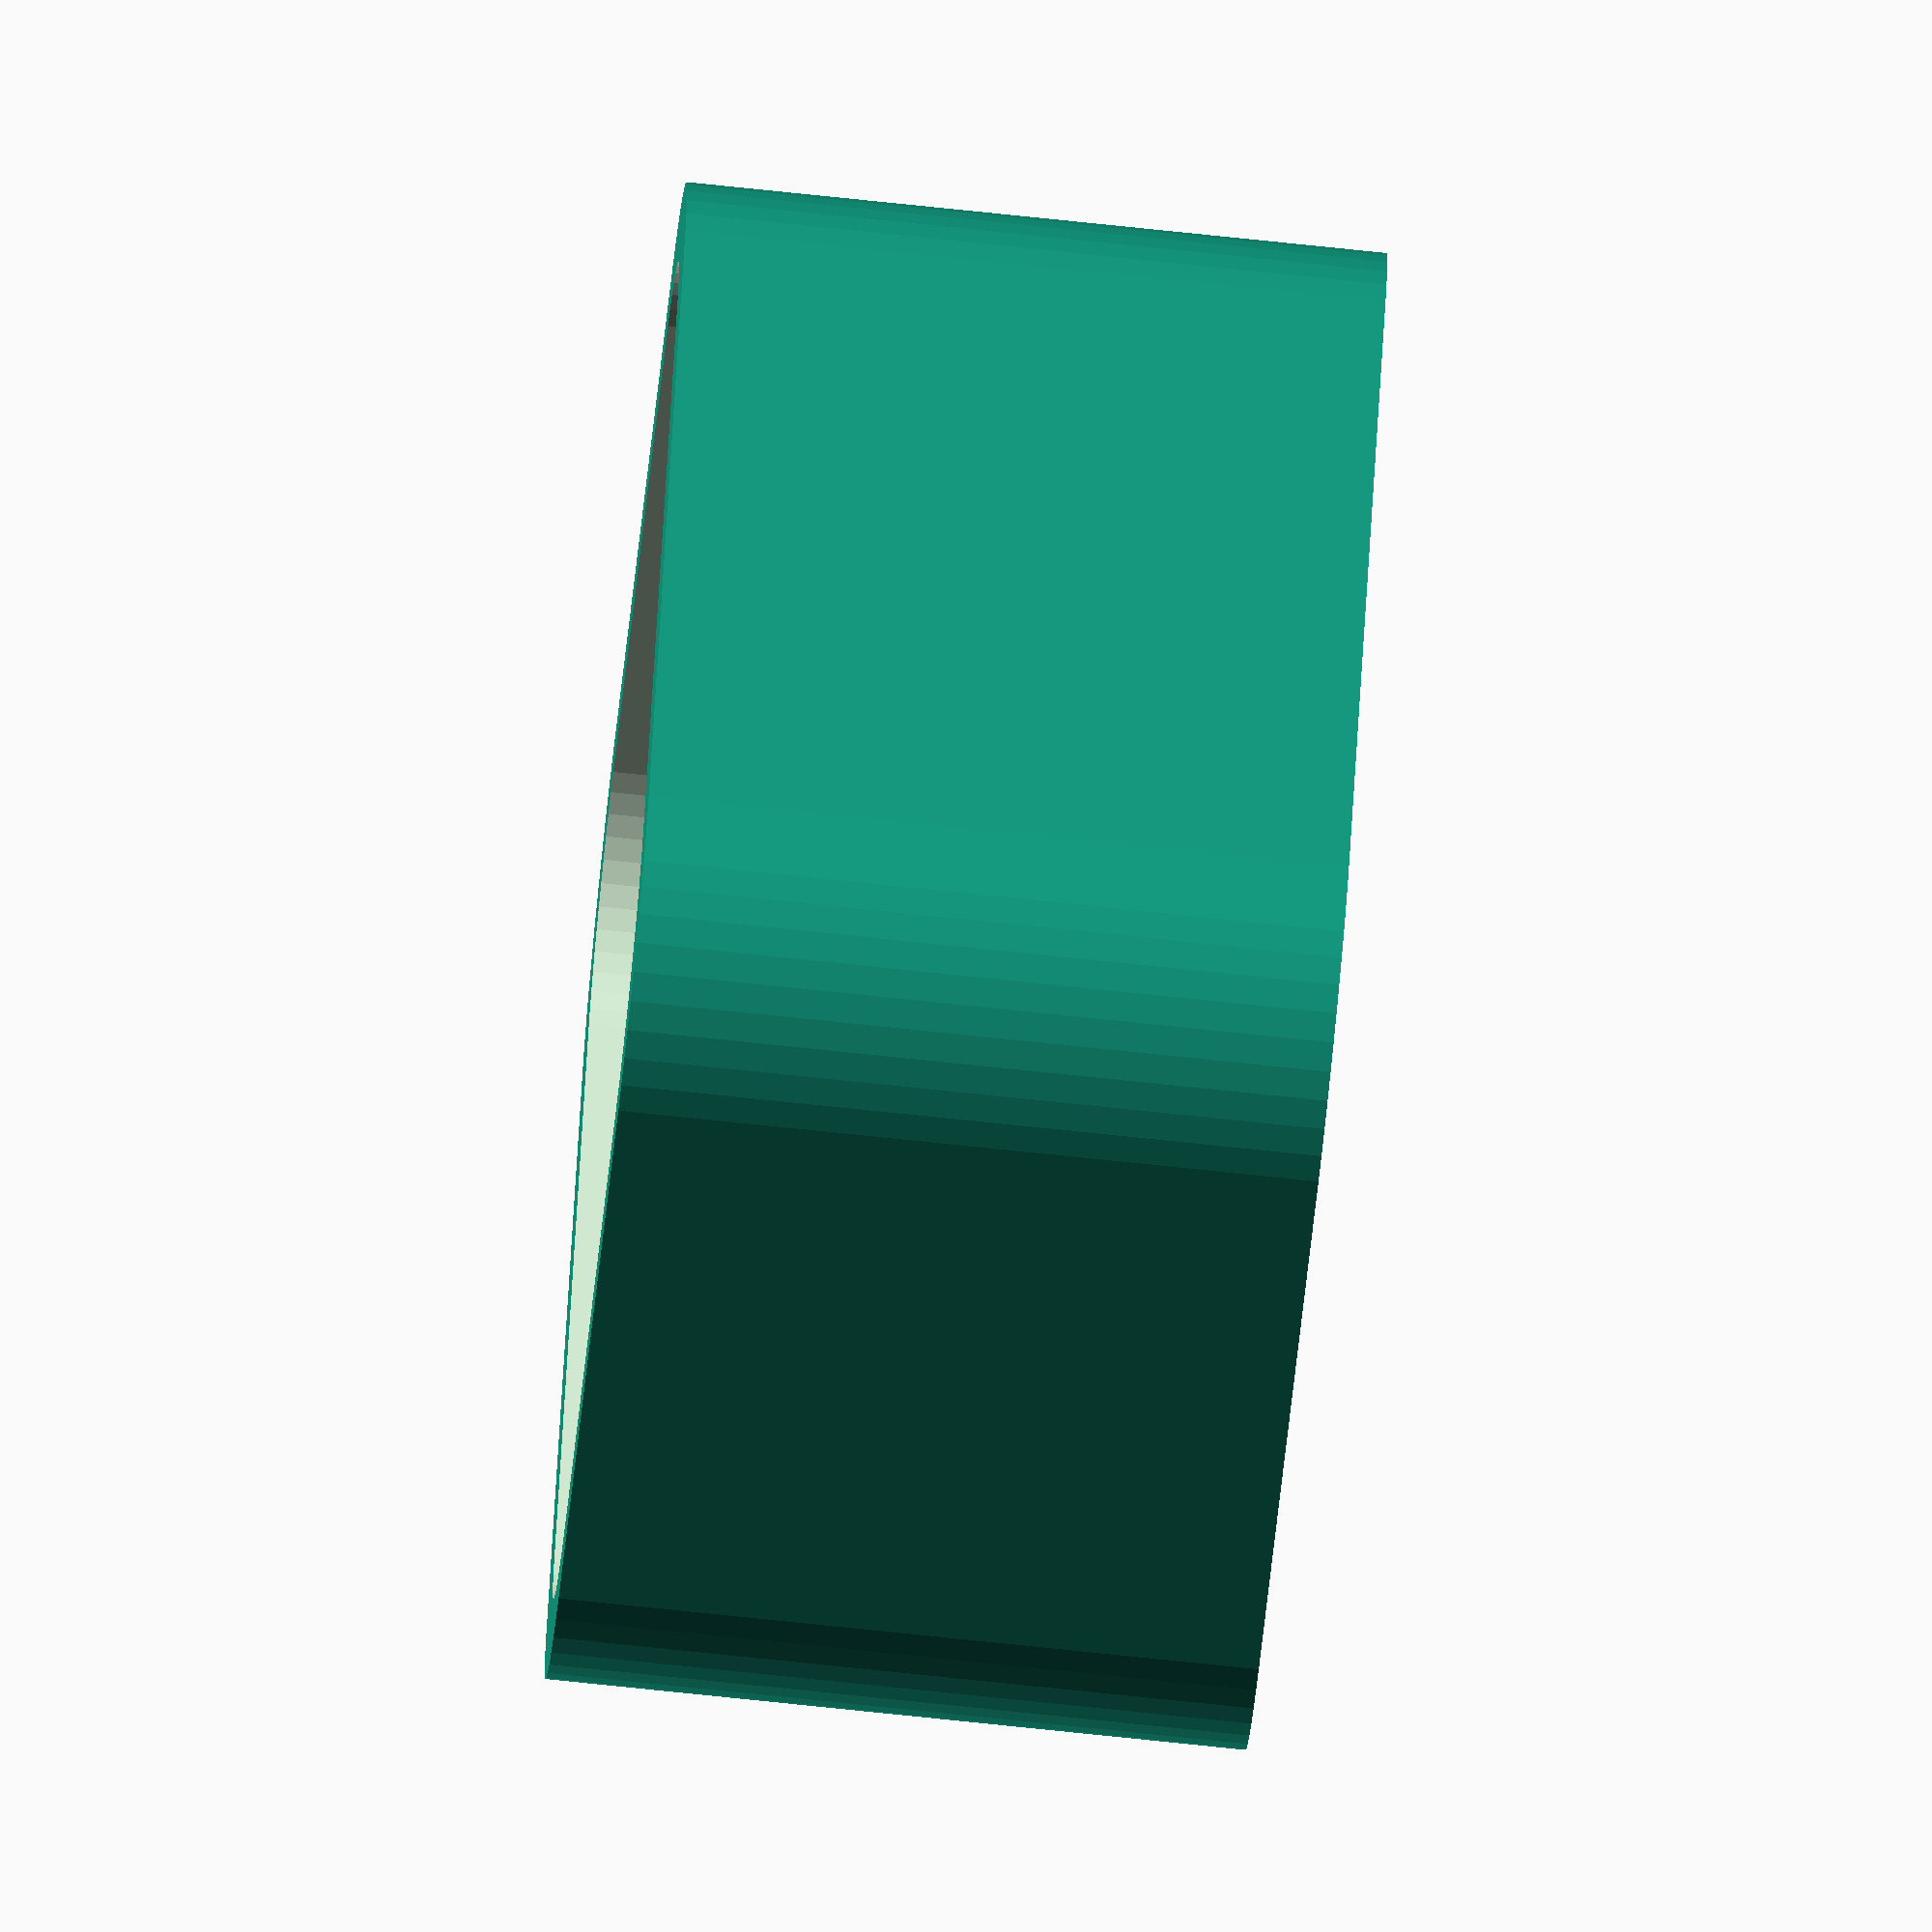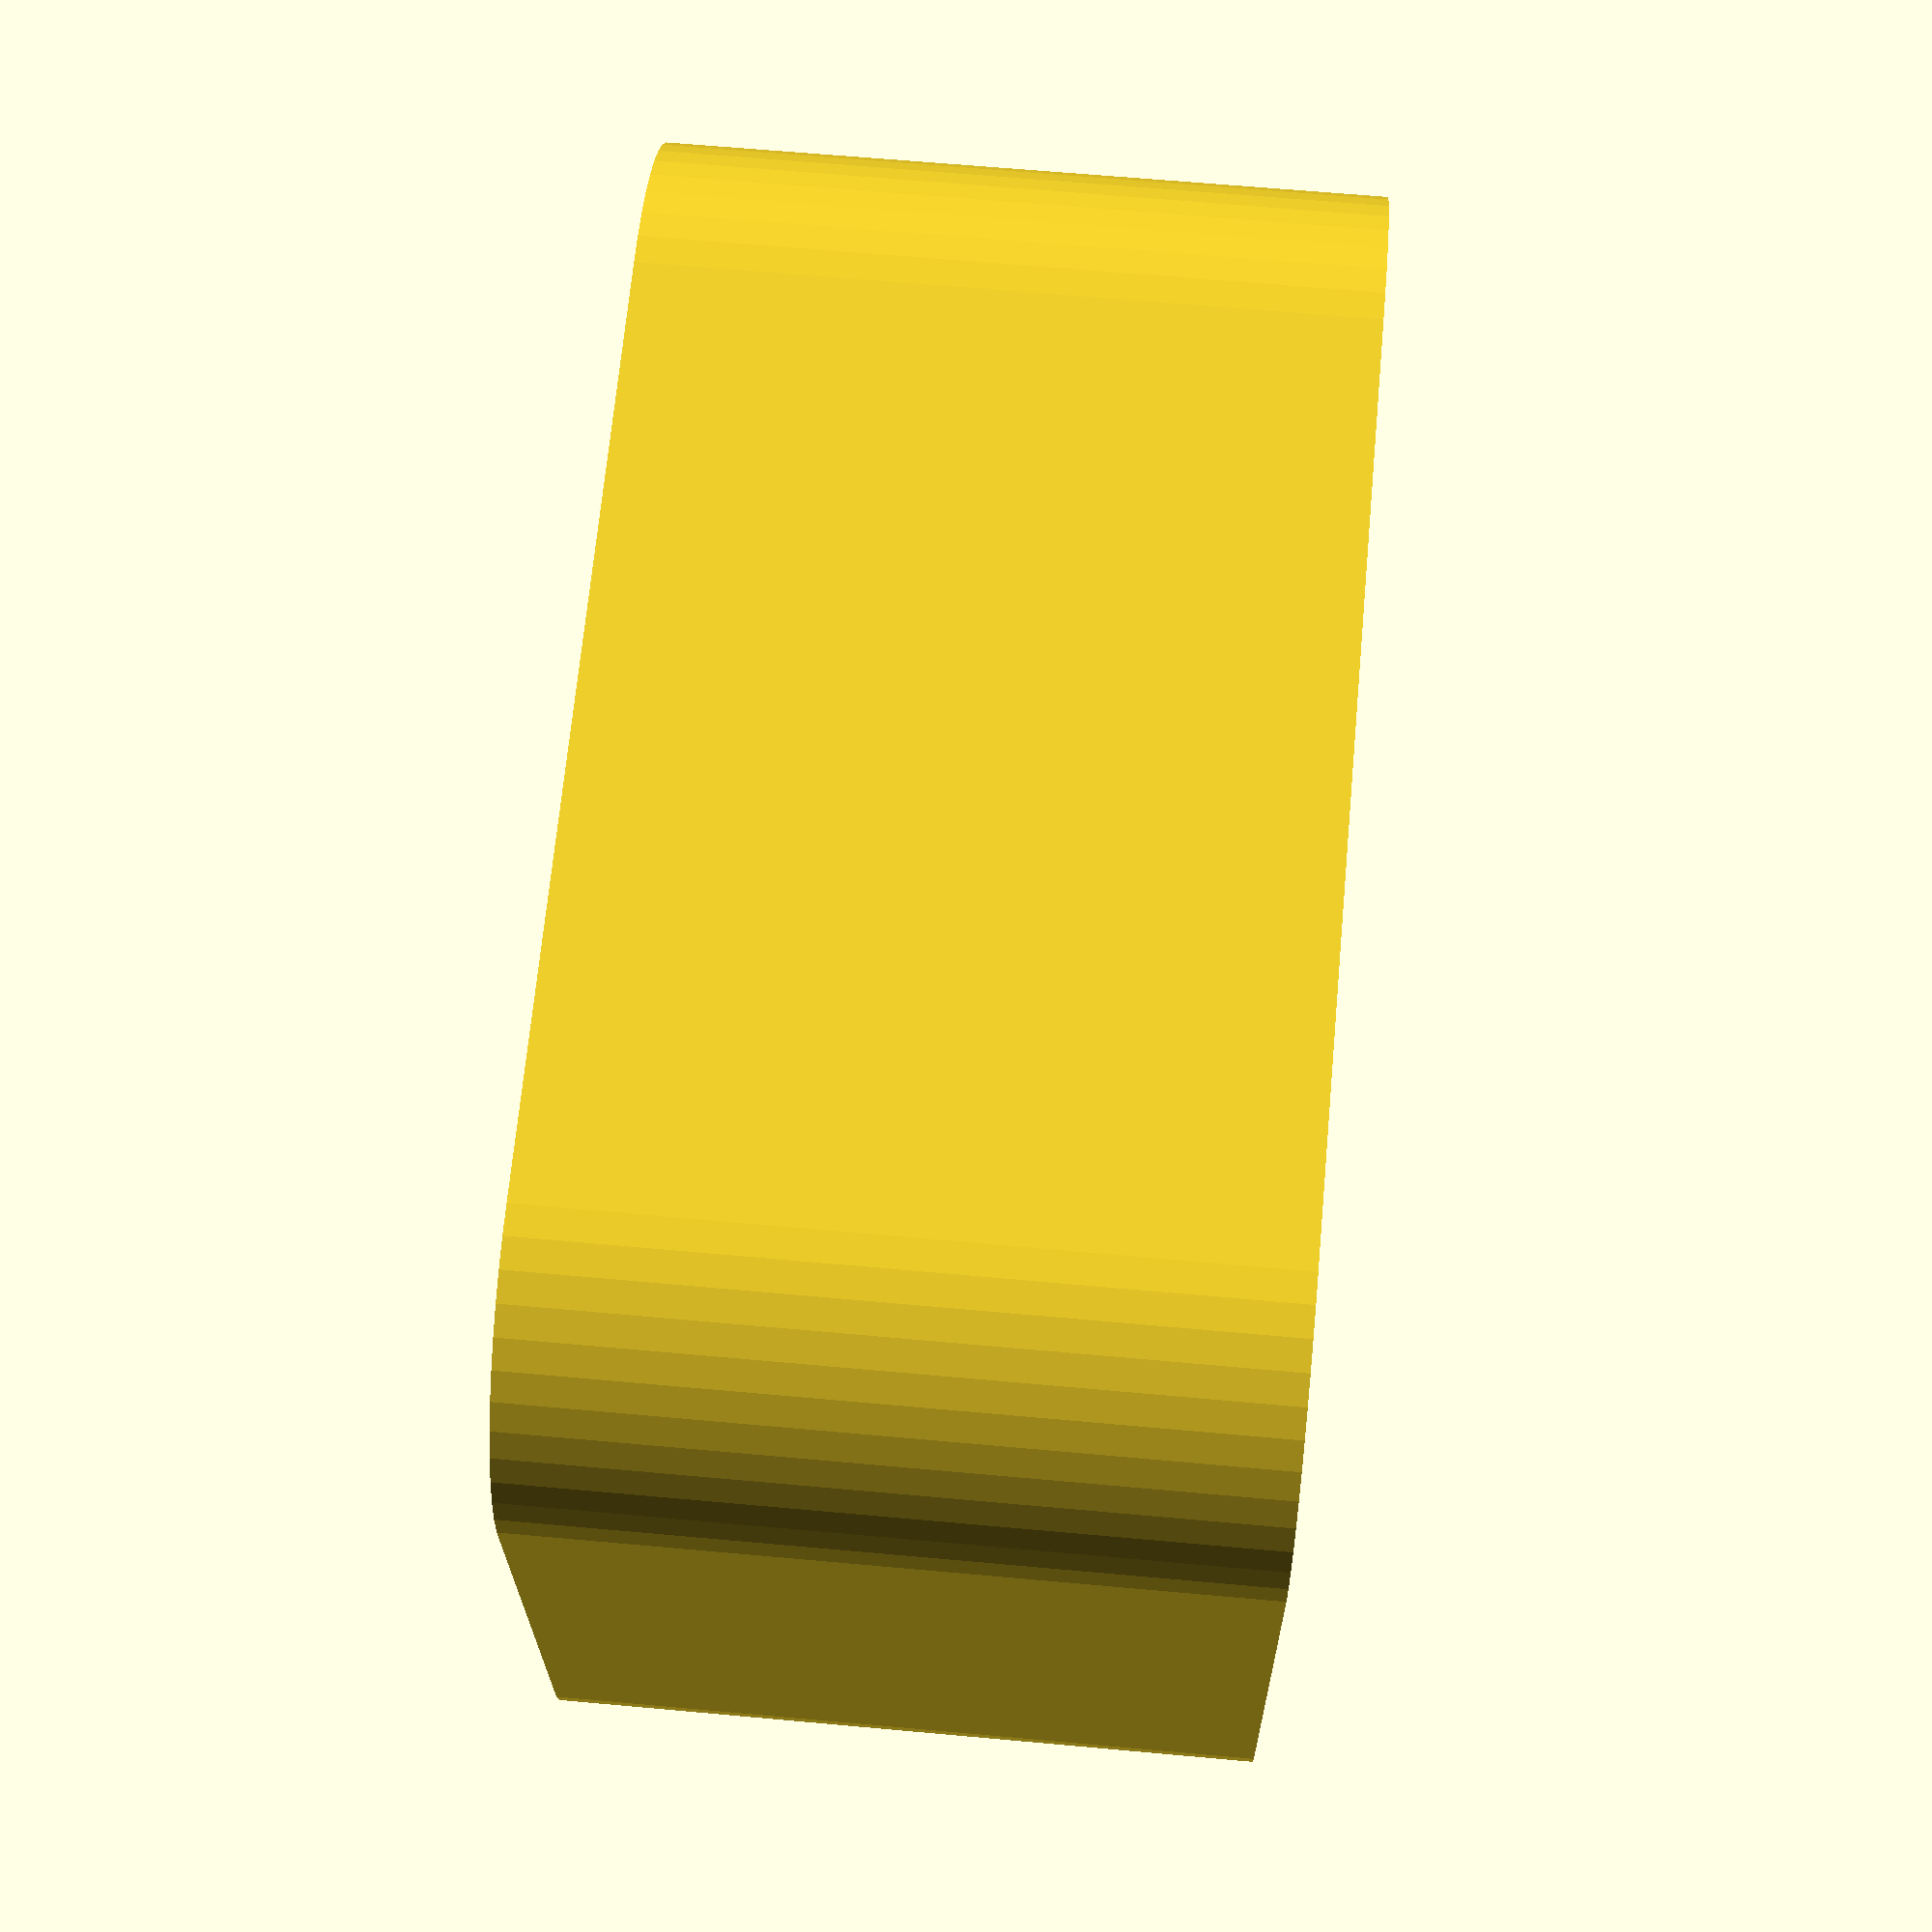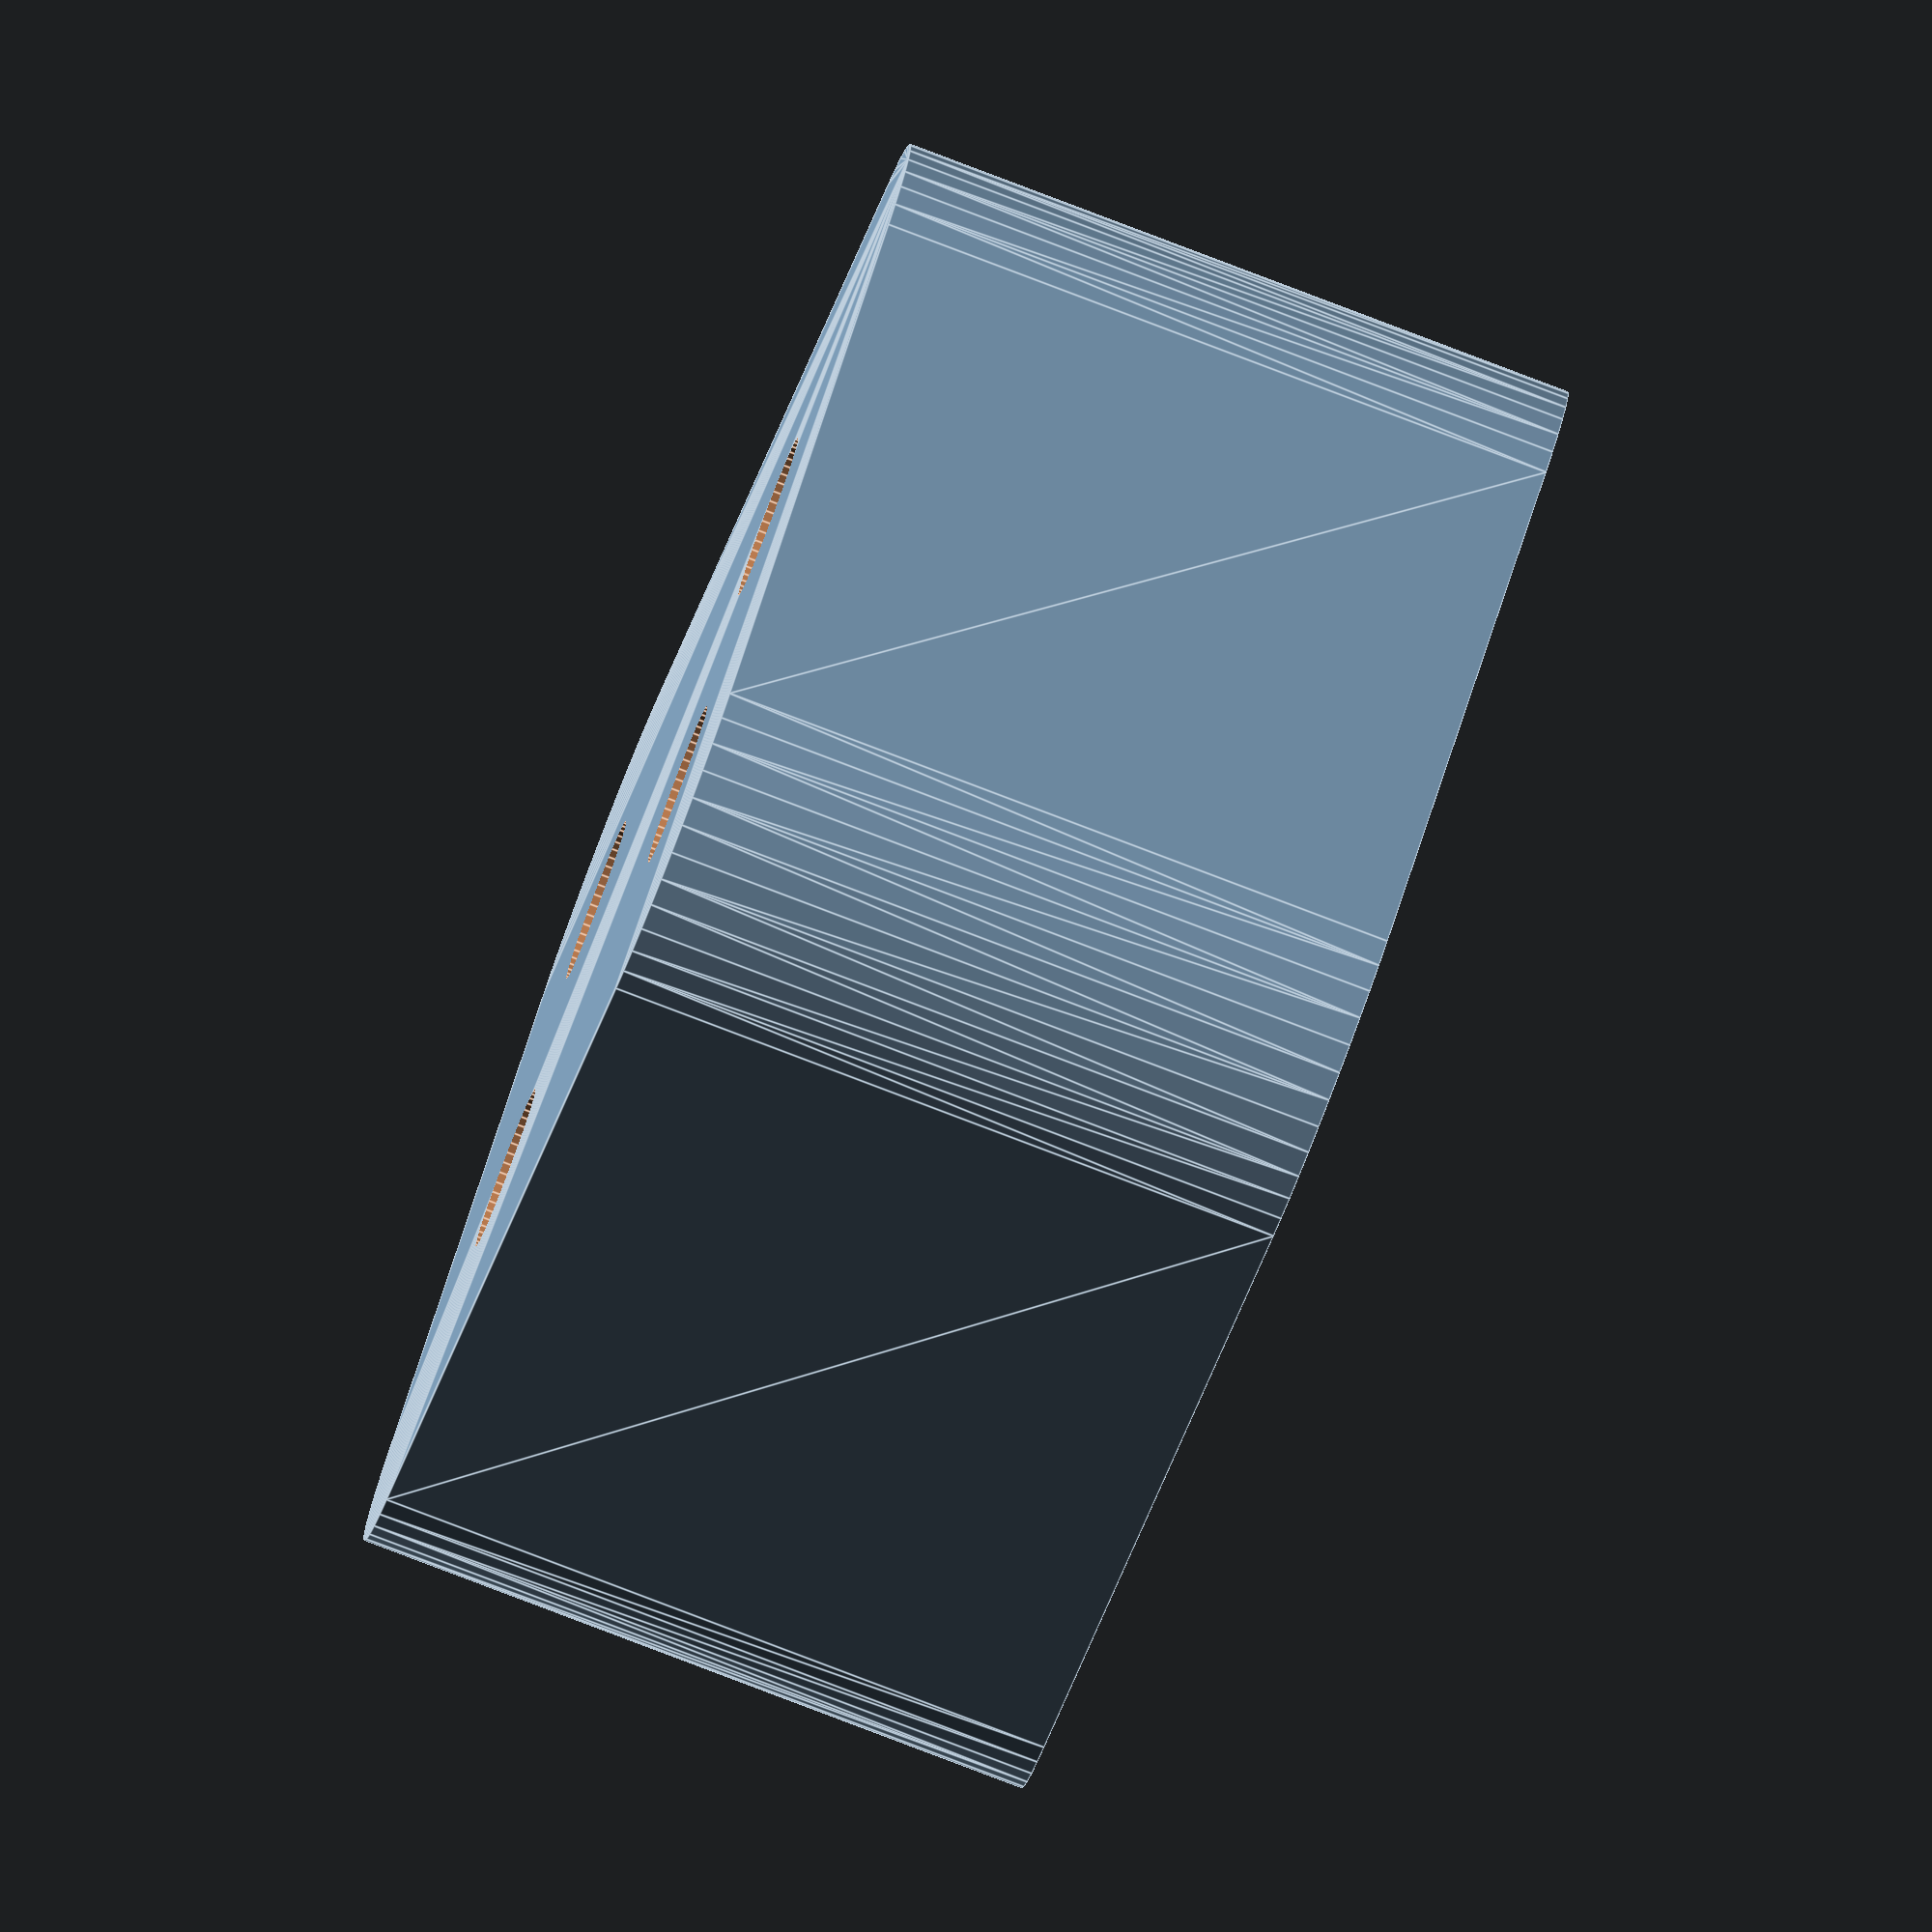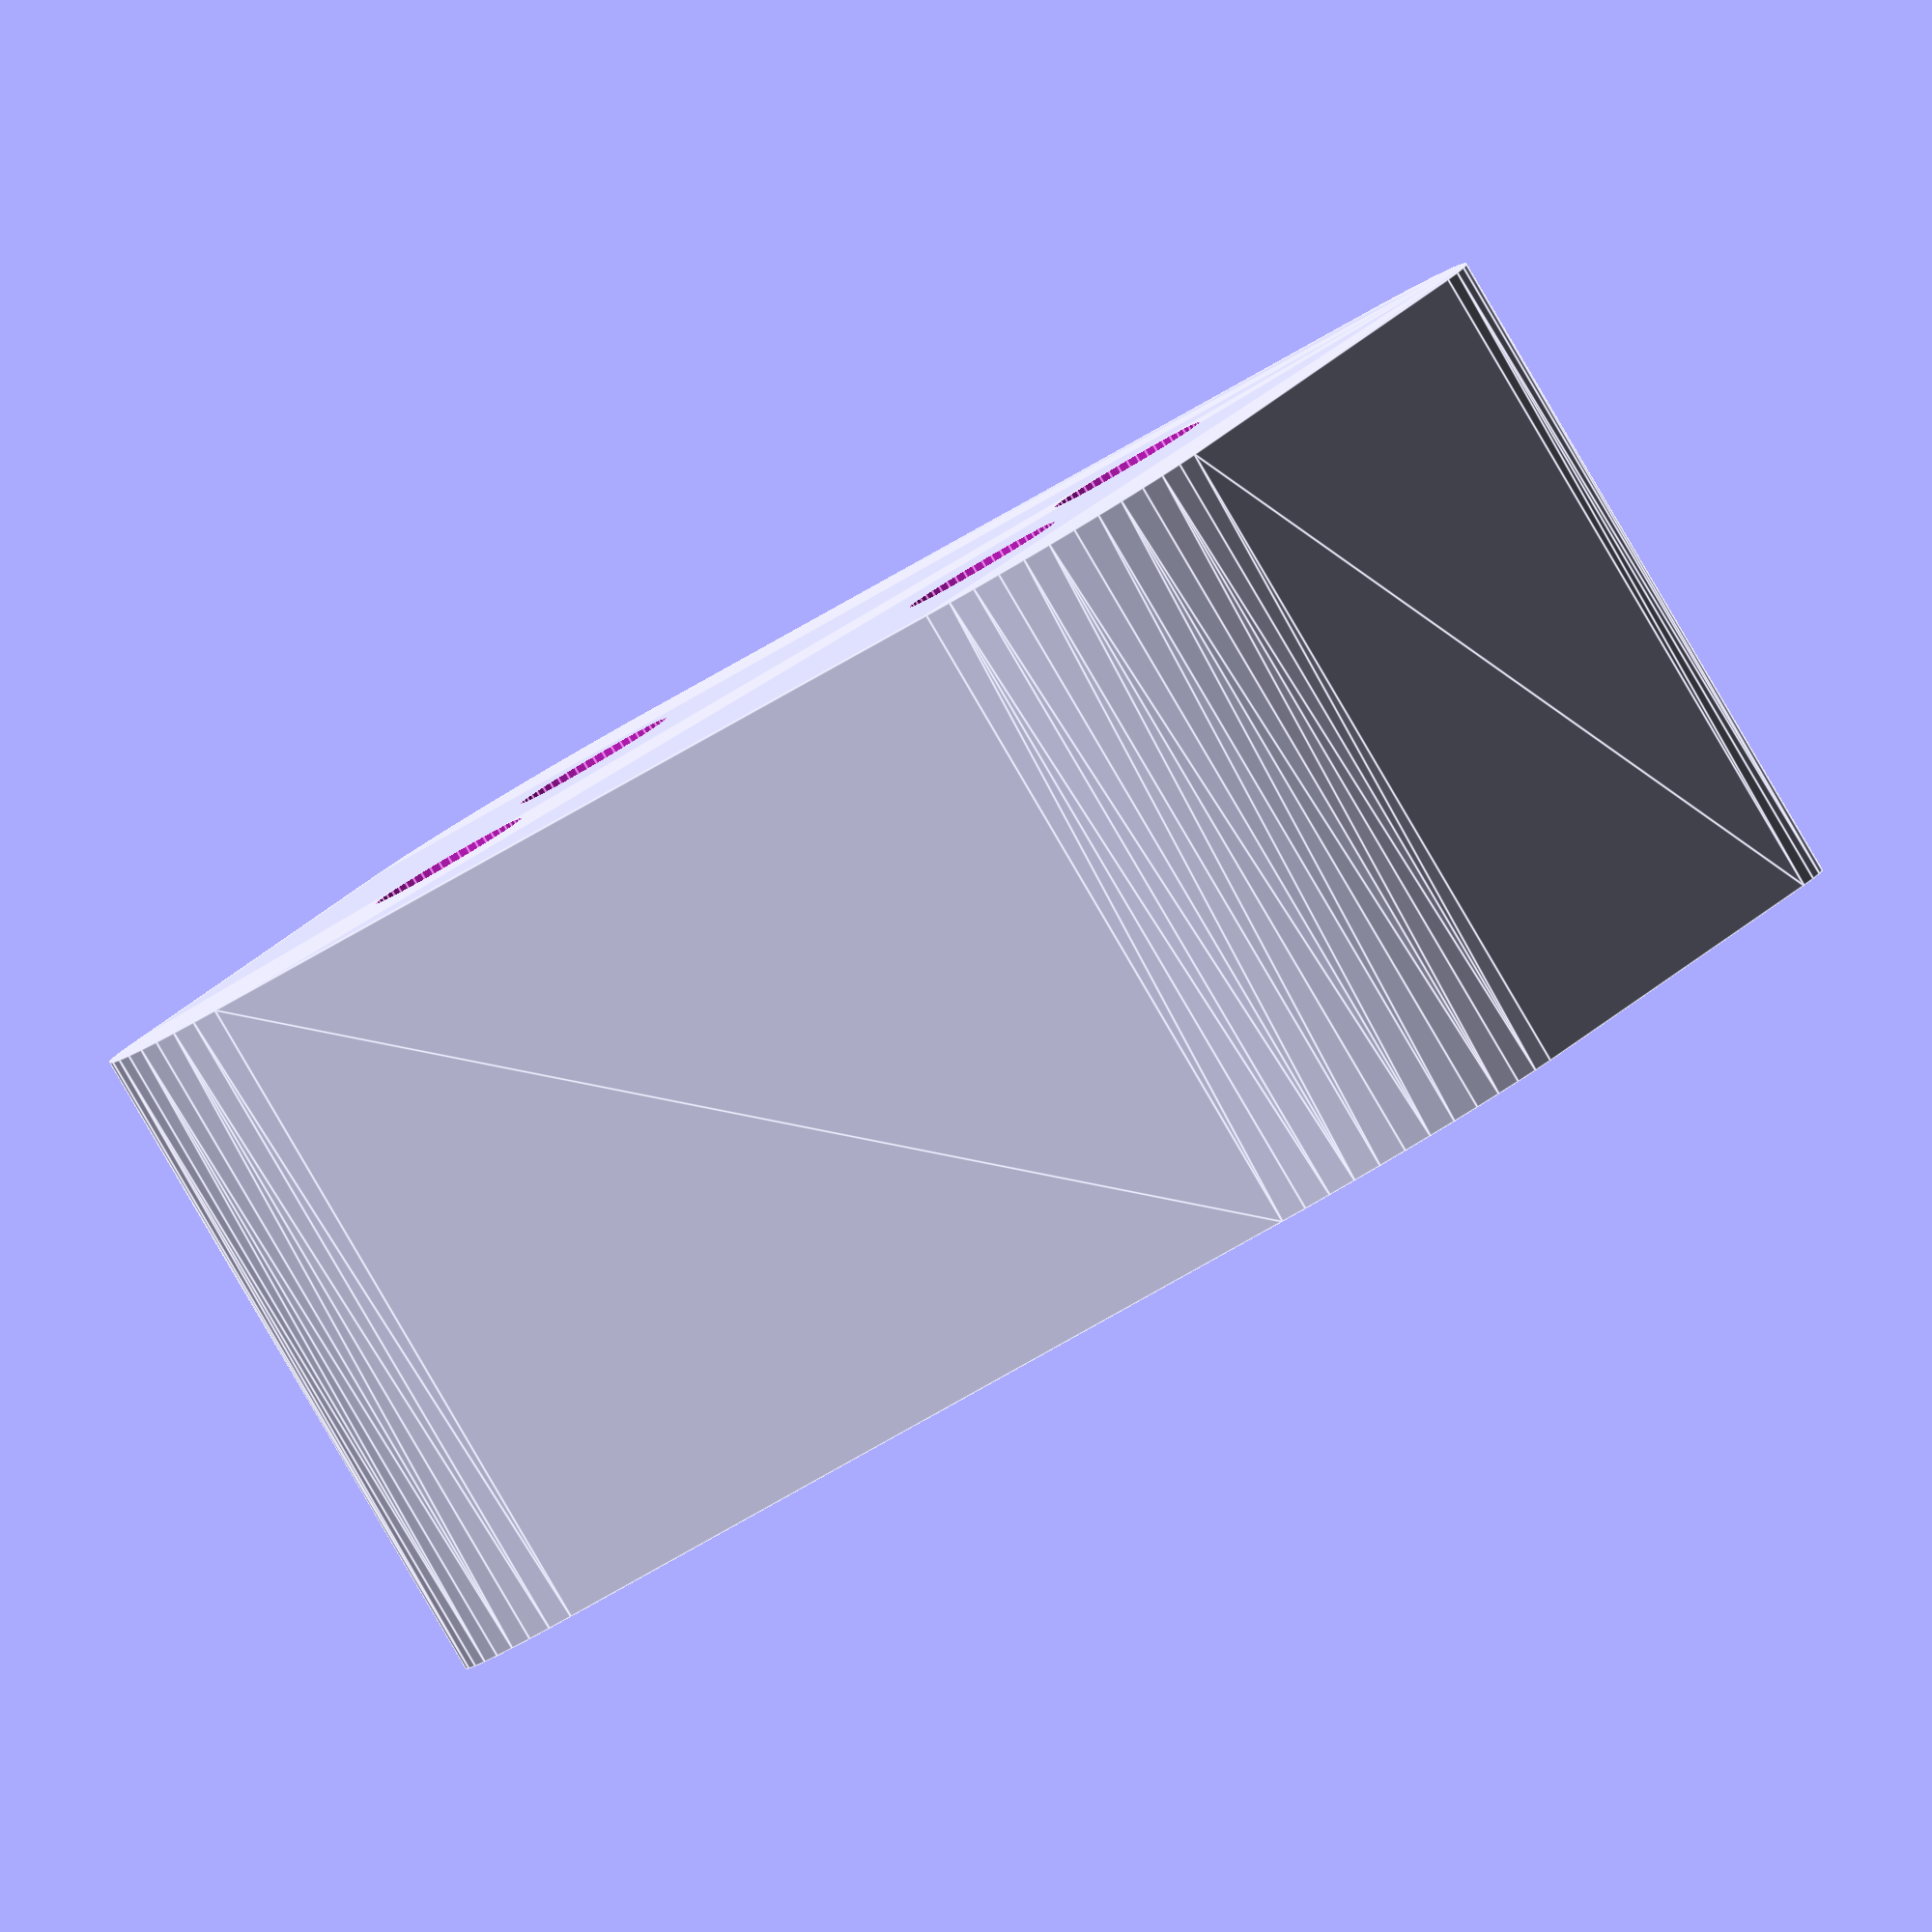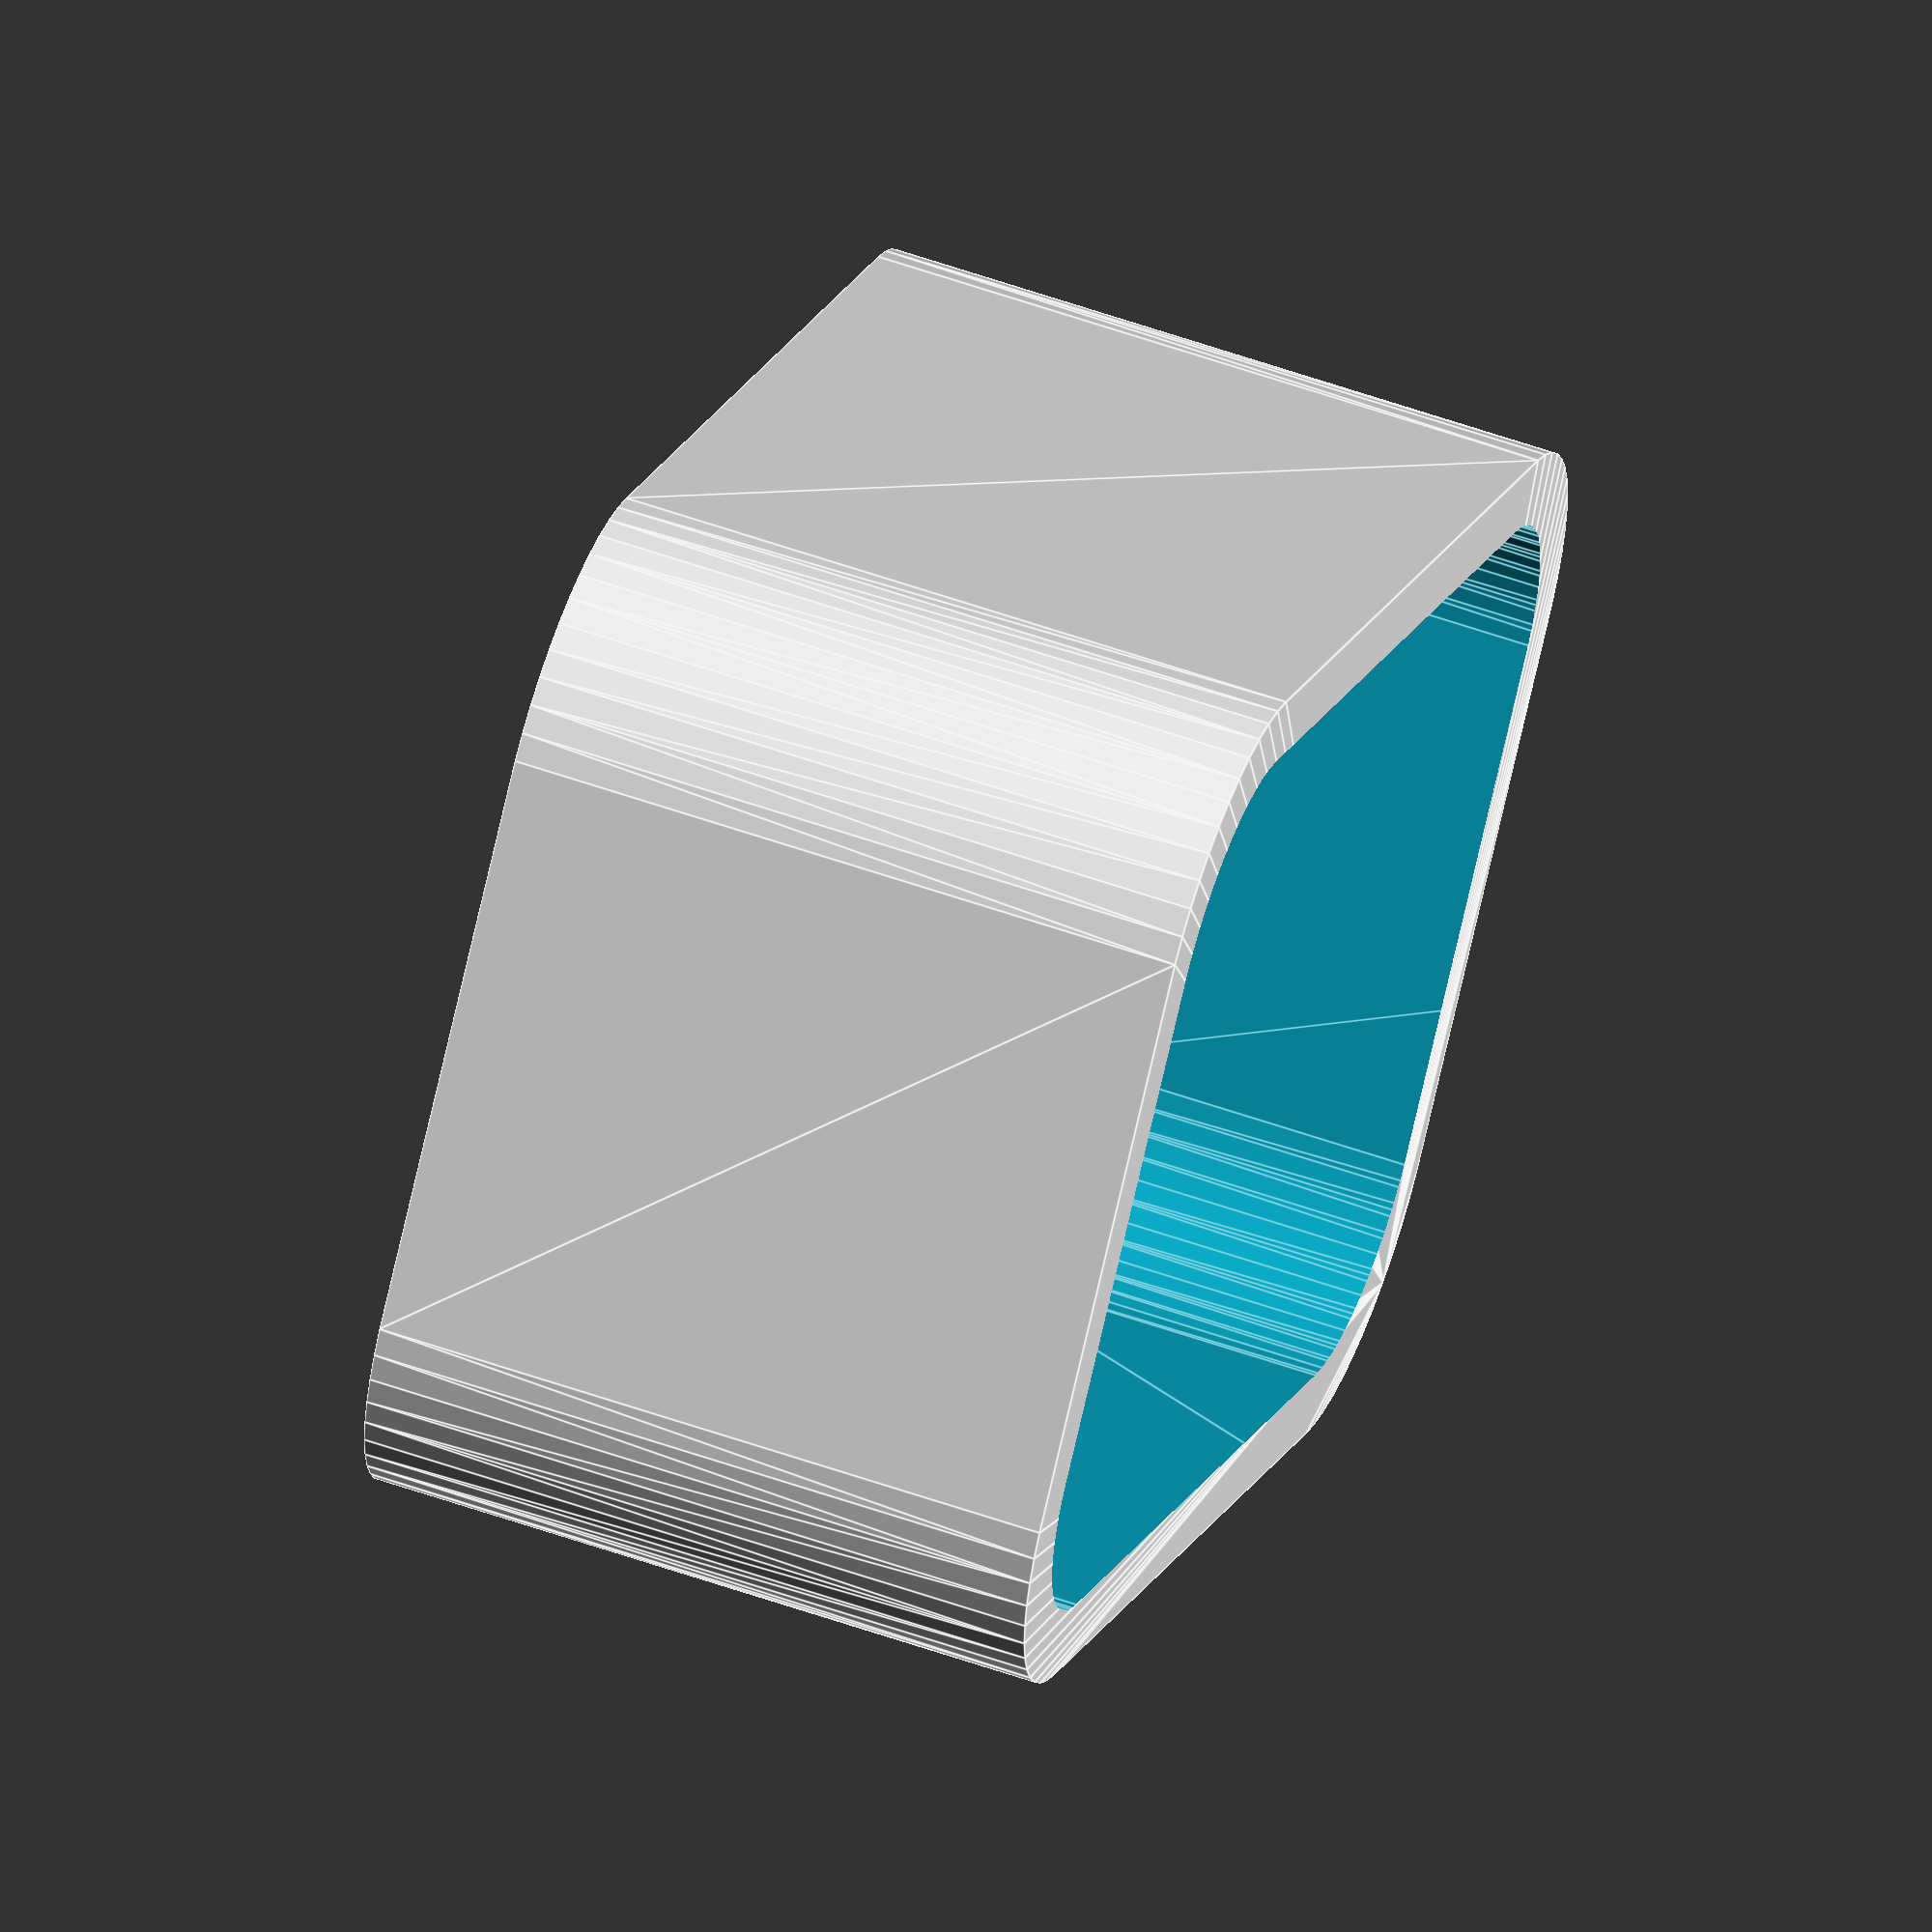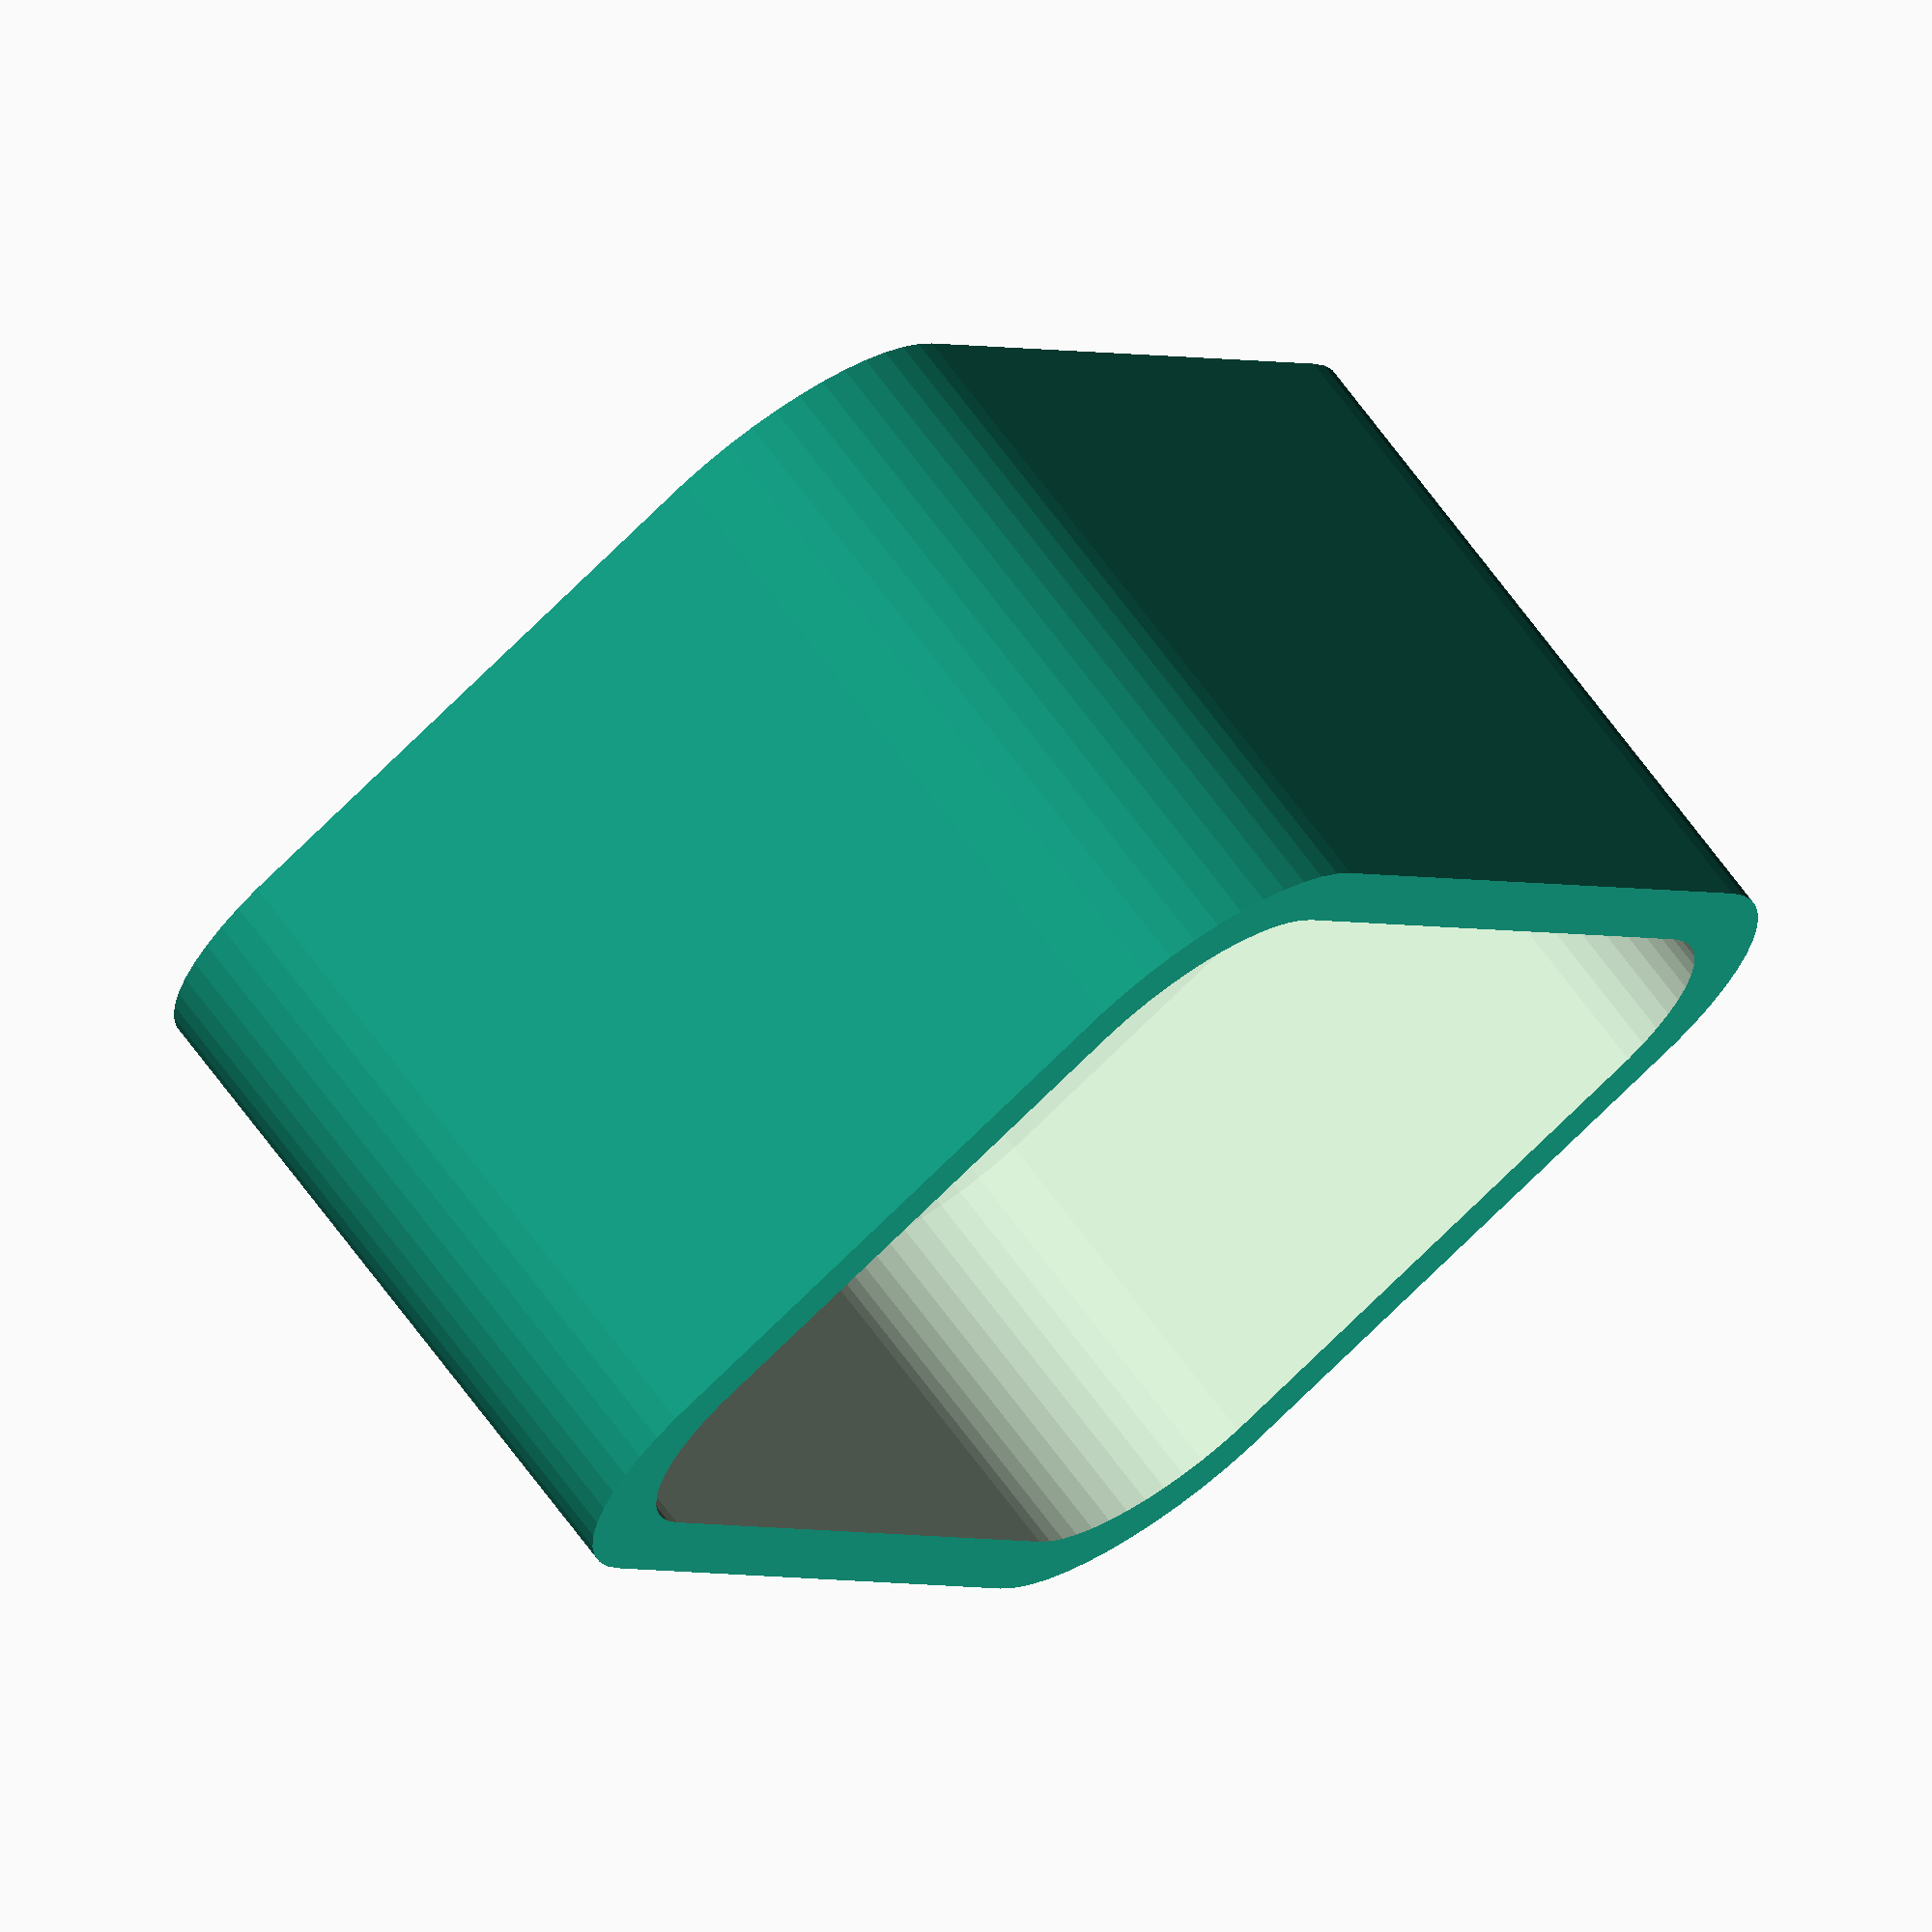
<openscad>
$fn = 50;


difference() {
	union() {
		hull() {
			translate(v = [-6.2500000000, 10.0000000000, 0]) {
				cylinder(h = 15, r = 5);
			}
			translate(v = [6.2500000000, 10.0000000000, 0]) {
				cylinder(h = 15, r = 5);
			}
			translate(v = [-6.2500000000, -10.0000000000, 0]) {
				cylinder(h = 15, r = 5);
			}
			translate(v = [6.2500000000, -10.0000000000, 0]) {
				cylinder(h = 15, r = 5);
			}
		}
	}
	union() {
		translate(v = [-3.7500000000, -7.5000000000, 2]) {
			rotate(a = [0, 0, 0]) {
				difference() {
					union() {
						translate(v = [0, 0, -1.7000000000]) {
							cylinder(h = 1.7000000000, r1 = 1.5000000000, r2 = 2.4000000000);
						}
						translate(v = [0, 0, -6.0000000000]) {
							cylinder(h = 6, r = 1.5000000000);
						}
						translate(v = [0, 0, -6.0000000000]) {
							cylinder(h = 6, r = 1.8000000000);
						}
						translate(v = [0, 0, -6.0000000000]) {
							cylinder(h = 6, r = 1.5000000000);
						}
					}
					union();
				}
			}
		}
		translate(v = [3.7500000000, -7.5000000000, 2]) {
			rotate(a = [0, 0, 0]) {
				difference() {
					union() {
						translate(v = [0, 0, -1.7000000000]) {
							cylinder(h = 1.7000000000, r1 = 1.5000000000, r2 = 2.4000000000);
						}
						translate(v = [0, 0, -6.0000000000]) {
							cylinder(h = 6, r = 1.5000000000);
						}
						translate(v = [0, 0, -6.0000000000]) {
							cylinder(h = 6, r = 1.8000000000);
						}
						translate(v = [0, 0, -6.0000000000]) {
							cylinder(h = 6, r = 1.5000000000);
						}
					}
					union();
				}
			}
		}
		translate(v = [-3.7500000000, 7.5000000000, 2]) {
			rotate(a = [0, 0, 0]) {
				difference() {
					union() {
						translate(v = [0, 0, -1.7000000000]) {
							cylinder(h = 1.7000000000, r1 = 1.5000000000, r2 = 2.4000000000);
						}
						translate(v = [0, 0, -6.0000000000]) {
							cylinder(h = 6, r = 1.5000000000);
						}
						translate(v = [0, 0, -6.0000000000]) {
							cylinder(h = 6, r = 1.8000000000);
						}
						translate(v = [0, 0, -6.0000000000]) {
							cylinder(h = 6, r = 1.5000000000);
						}
					}
					union();
				}
			}
		}
		translate(v = [3.7500000000, 7.5000000000, 2]) {
			rotate(a = [0, 0, 0]) {
				difference() {
					union() {
						translate(v = [0, 0, -1.7000000000]) {
							cylinder(h = 1.7000000000, r1 = 1.5000000000, r2 = 2.4000000000);
						}
						translate(v = [0, 0, -6.0000000000]) {
							cylinder(h = 6, r = 1.5000000000);
						}
						translate(v = [0, 0, -6.0000000000]) {
							cylinder(h = 6, r = 1.8000000000);
						}
						translate(v = [0, 0, -6.0000000000]) {
							cylinder(h = 6, r = 1.5000000000);
						}
					}
					union();
				}
			}
		}
		translate(v = [0, 0, 3]) {
			hull() {
				union() {
					translate(v = [-5.7500000000, 9.5000000000, 4]) {
						cylinder(h = 27, r = 4);
					}
					translate(v = [-5.7500000000, 9.5000000000, 4]) {
						sphere(r = 4);
					}
					translate(v = [-5.7500000000, 9.5000000000, 31]) {
						sphere(r = 4);
					}
				}
				union() {
					translate(v = [5.7500000000, 9.5000000000, 4]) {
						cylinder(h = 27, r = 4);
					}
					translate(v = [5.7500000000, 9.5000000000, 4]) {
						sphere(r = 4);
					}
					translate(v = [5.7500000000, 9.5000000000, 31]) {
						sphere(r = 4);
					}
				}
				union() {
					translate(v = [-5.7500000000, -9.5000000000, 4]) {
						cylinder(h = 27, r = 4);
					}
					translate(v = [-5.7500000000, -9.5000000000, 4]) {
						sphere(r = 4);
					}
					translate(v = [-5.7500000000, -9.5000000000, 31]) {
						sphere(r = 4);
					}
				}
				union() {
					translate(v = [5.7500000000, -9.5000000000, 4]) {
						cylinder(h = 27, r = 4);
					}
					translate(v = [5.7500000000, -9.5000000000, 4]) {
						sphere(r = 4);
					}
					translate(v = [5.7500000000, -9.5000000000, 31]) {
						sphere(r = 4);
					}
				}
			}
		}
	}
}
</openscad>
<views>
elev=254.7 azim=21.9 roll=96.0 proj=o view=solid
elev=117.1 azim=275.0 roll=84.7 proj=p view=wireframe
elev=82.6 azim=223.5 roll=249.2 proj=o view=edges
elev=87.2 azim=241.5 roll=210.4 proj=o view=edges
elev=123.4 azim=309.3 roll=249.7 proj=o view=edges
elev=290.6 azim=149.6 roll=323.5 proj=o view=wireframe
</views>
